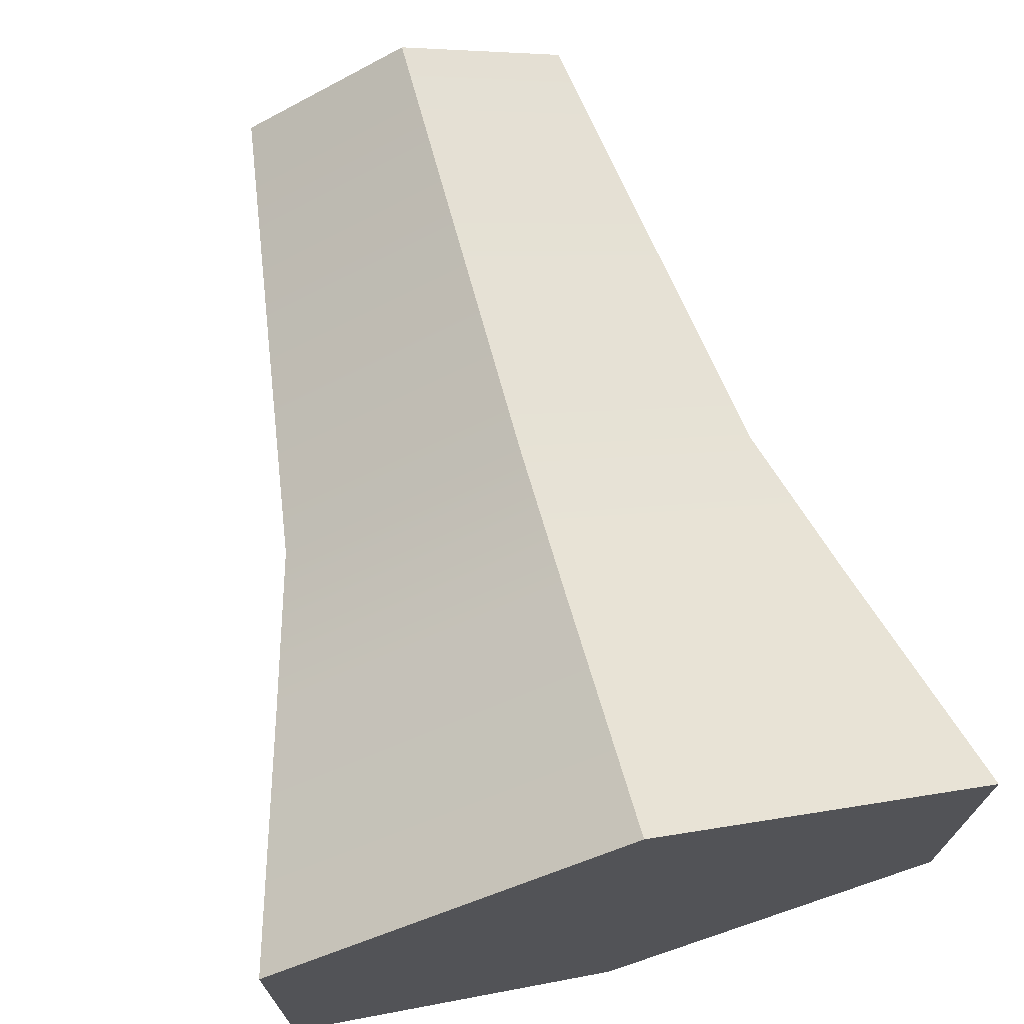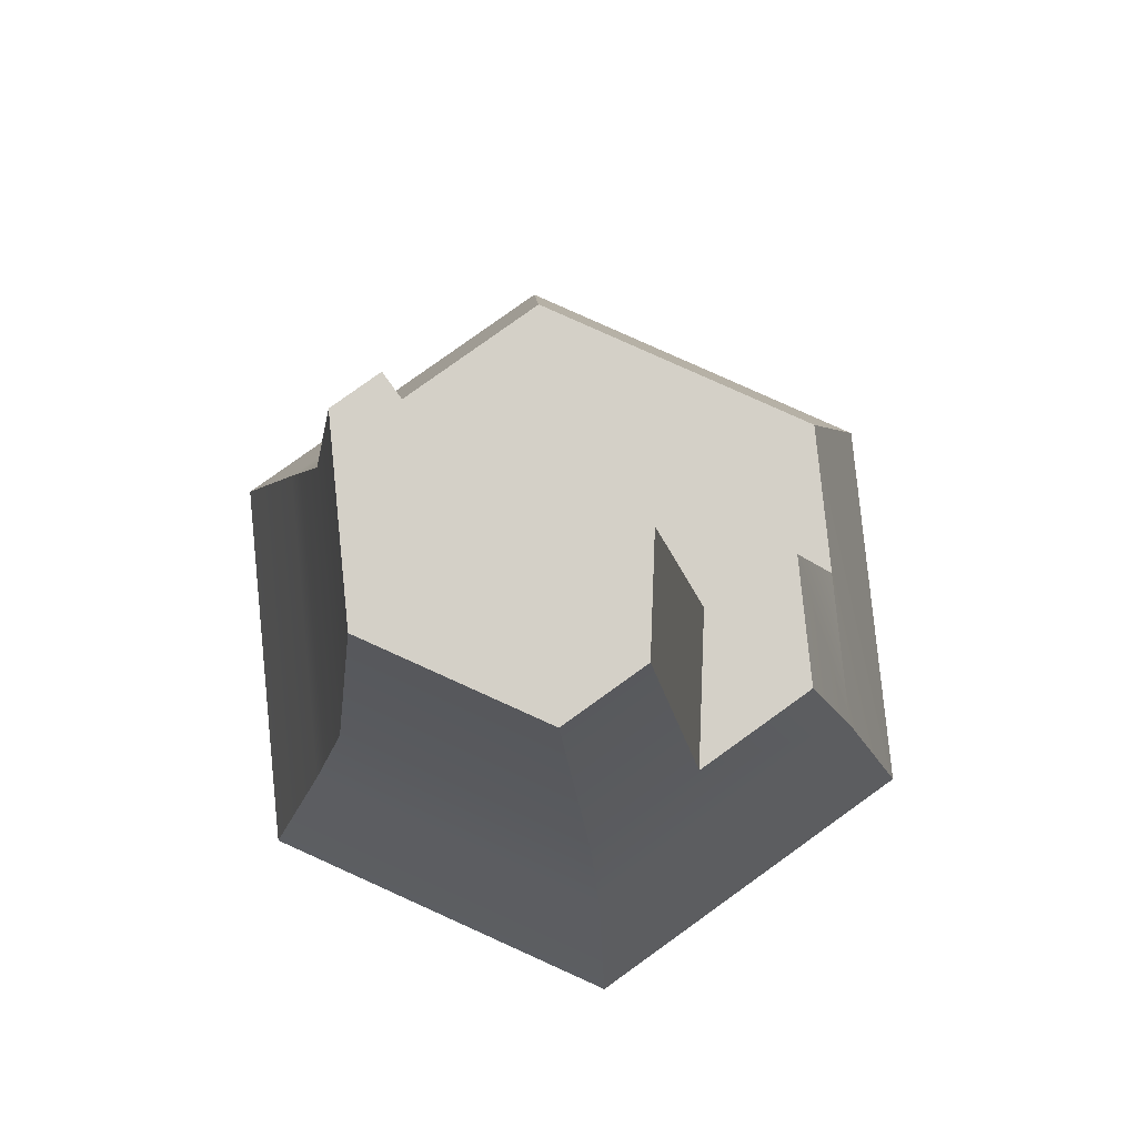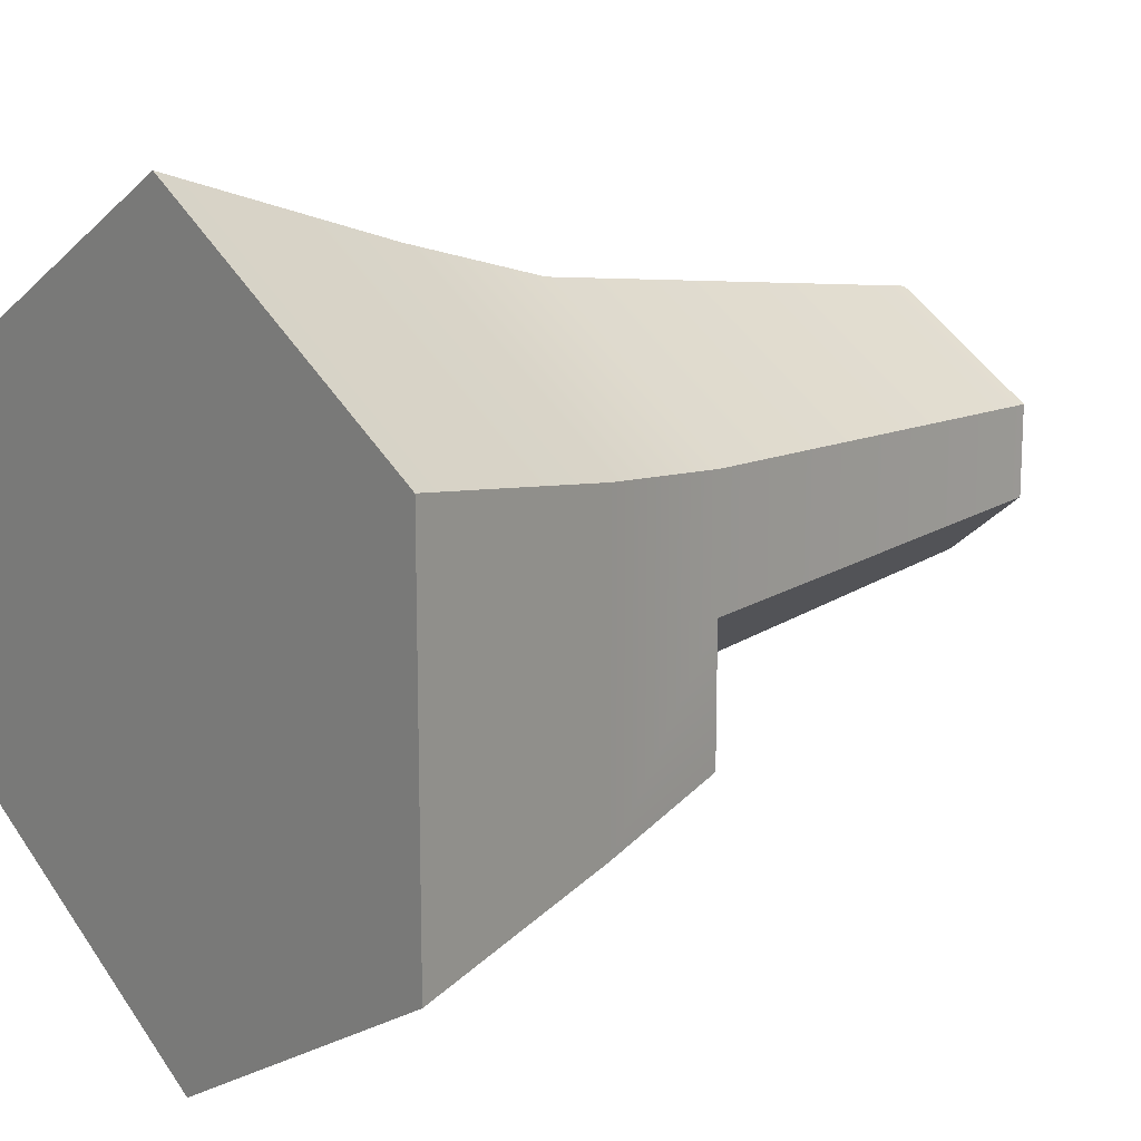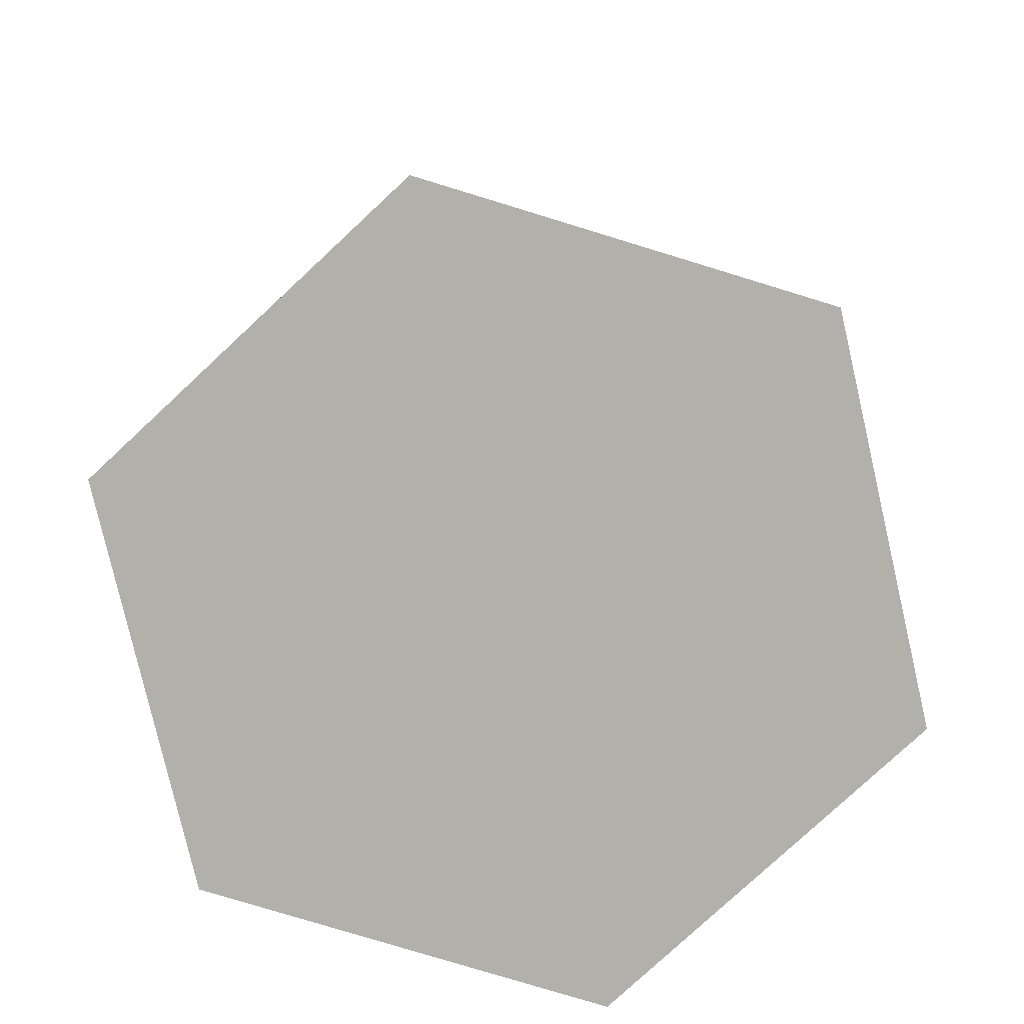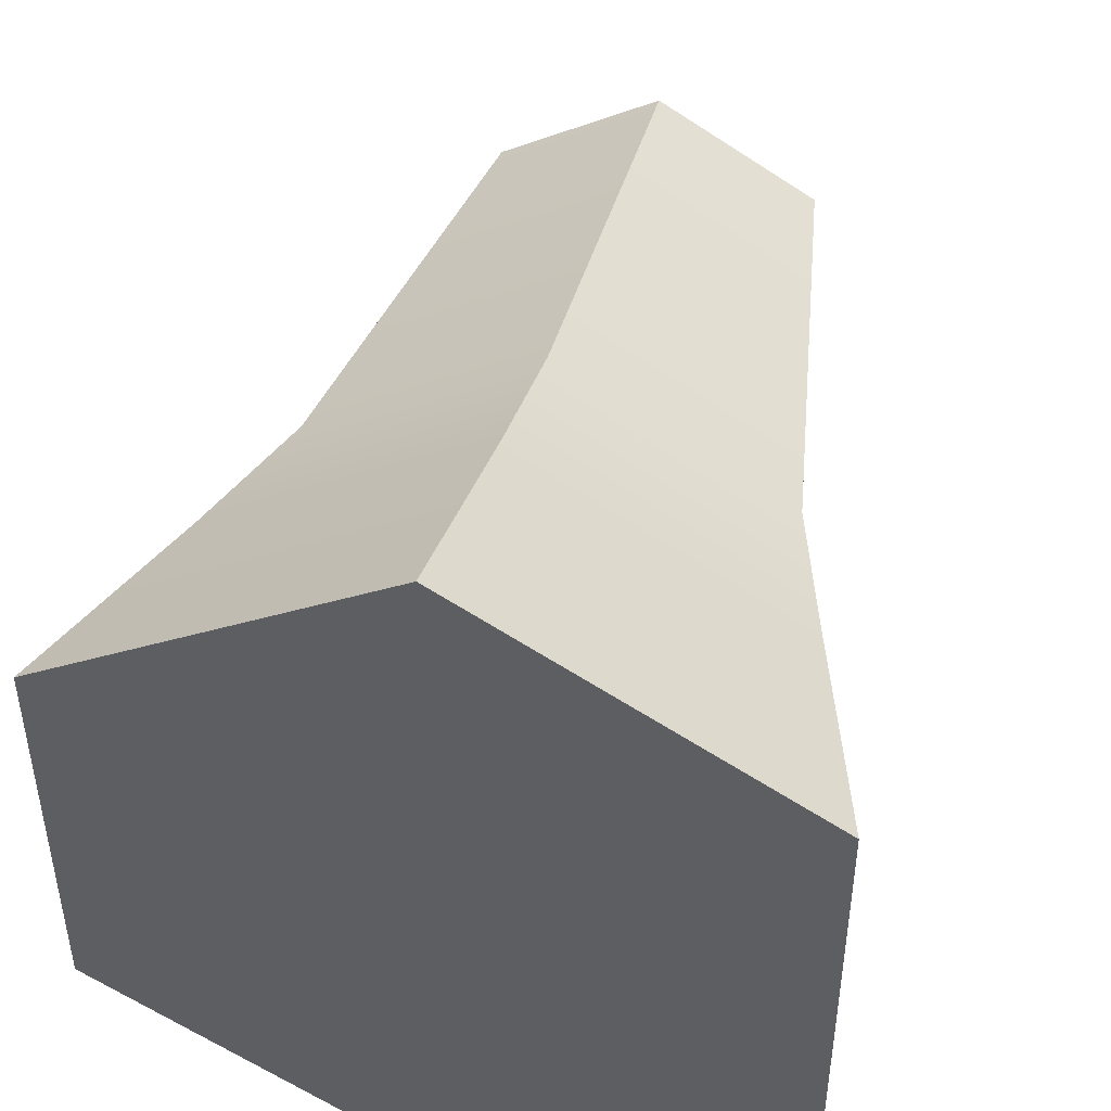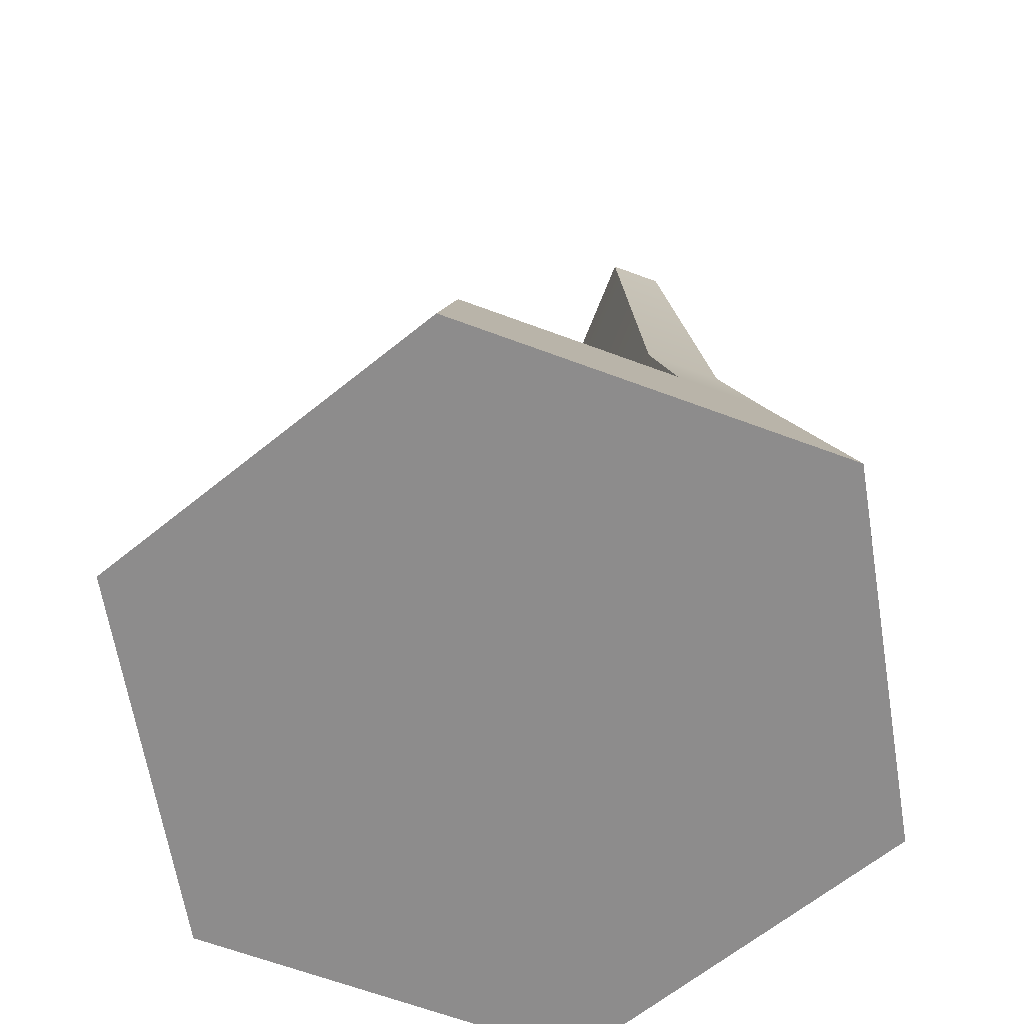
<metadata>
{"format":"obj","ext":"obj","renderer":"f3d","projection":"perspective","resolution":1024,"background":"white","views":[{"elev":72.1,"azim":-14.8,"up":"+Z"},{"elev":80.0,"azim":54.3,"up":"+Y"},{"elev":14.8,"azim":50.7,"up":"+Z"},{"elev":-78.5,"azim":-167.0,"up":"+Y"},{"elev":45.8,"azim":13.9,"up":"+Z"},{"elev":-64.3,"azim":-110.7,"up":"+Y"}]}
</metadata>
<code>
o Mesh1_Tall_Rock_3_Model.001
v 1.434 0.56 -0.552
v 0.7967 0 0
v 1.593 0 -0.46
v 0.7967 0.56 -0.184
v 1.332 0.92 -0.5962
v 0.7967 0.92 -0.287
v 1.172 1.97 -0.6289
v 0.7967 1.97 -0.4125
v 0.9671 1.97 -0.998
v 0.7679 1.97 -0.7523
v 0.7419 1.97 -0.894
v 1.04 0.92 -1.124
v 0.7184 0.92 -0.9749
v 1.064 0.92 -1.369
v 0.6813 0.92 -1.177
v 1.115 0.56 -1.472
v 0.6593 0.56 -1.244
v 0.7967 0.56 -1.656
v 0.1593 0.56 -1.288
v 0.7967 0 -1.84
v 0 0 -1.38
v 0 0 -0.46
v 1.593 0 -1.38
v 1.434 0.56 -1.288
v 1.332 0.92 -1.214
v 1.332 0.92 -0.8964
v 1.172 1.97 -0.8391
v 0.1593 0.56 -0.552
v 0.2613 0.92 -0.5962
v 0.422 1.97 -0.6289
v 0.422 1.97 -0.7523
v 0.7555 0.92 -0.7725
v 0.2613 0.92 -0.7725
v 0.7476 0.56 -0.7619
v 0.1593 0.56 -0.7619
f 1 2 3
f 2 1 4
f 5 4 1
f 4 5 6
f 7 6 5
f 6 7 8
f 12 11 9
f 11 12 13
f 16 15 14
f 15 16 17
f 20 19 18
f 19 20 21
f 20 22 21
f 22 20 2
f 2 20 23
f 18 23 20
f 23 18 24
f 24 18 16
f 14 24 16
f 24 14 25
f 9 26 12
f 26 9 27
f 7 26 27
f 26 7 5
f 5 24 26
f 24 5 1
f 1 23 24
f 23 1 3
f 2 23 3
f 26 24 25
f 4 22 2
f 22 4 28
f 6 28 4
f 28 6 29
f 8 29 6
f 29 8 30
f 32 31 10
f 31 32 33
f 34 33 32
f 33 34 35
f 32 17 34
f 17 32 13
f 32 11 13
f 11 32 10
f 17 13 15
f 21 35 19
f 21 28 35
f 28 21 22
f 29 35 28
f 35 29 33
f 30 33 29
f 33 30 31
f 9 8 7
f 9 10 8
f 10 9 11
f 14 13 12
f 13 14 15
f 18 17 16
f 17 18 19
f 14 26 25
f 14 12 26
f 9 7 27
f 8 31 30
f 31 8 10
f 34 19 35
f 19 34 17

</code>
